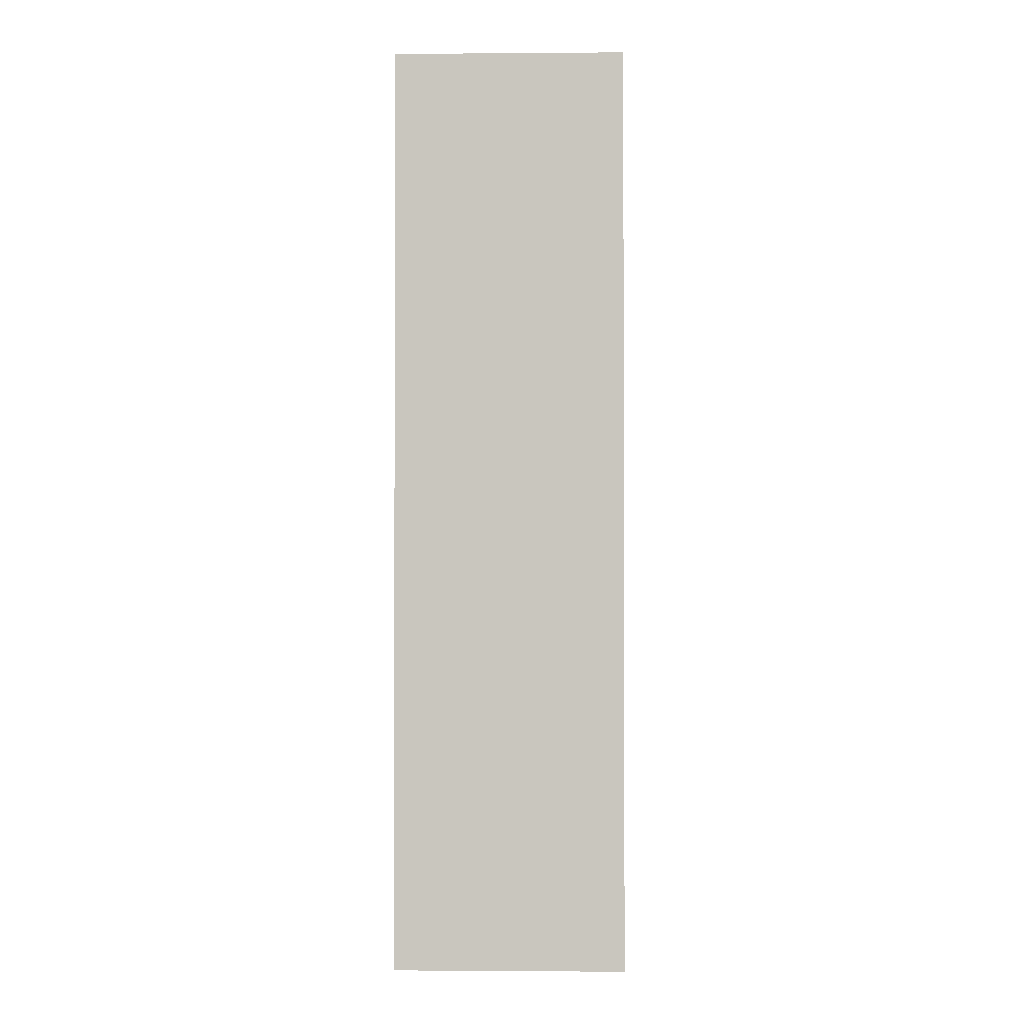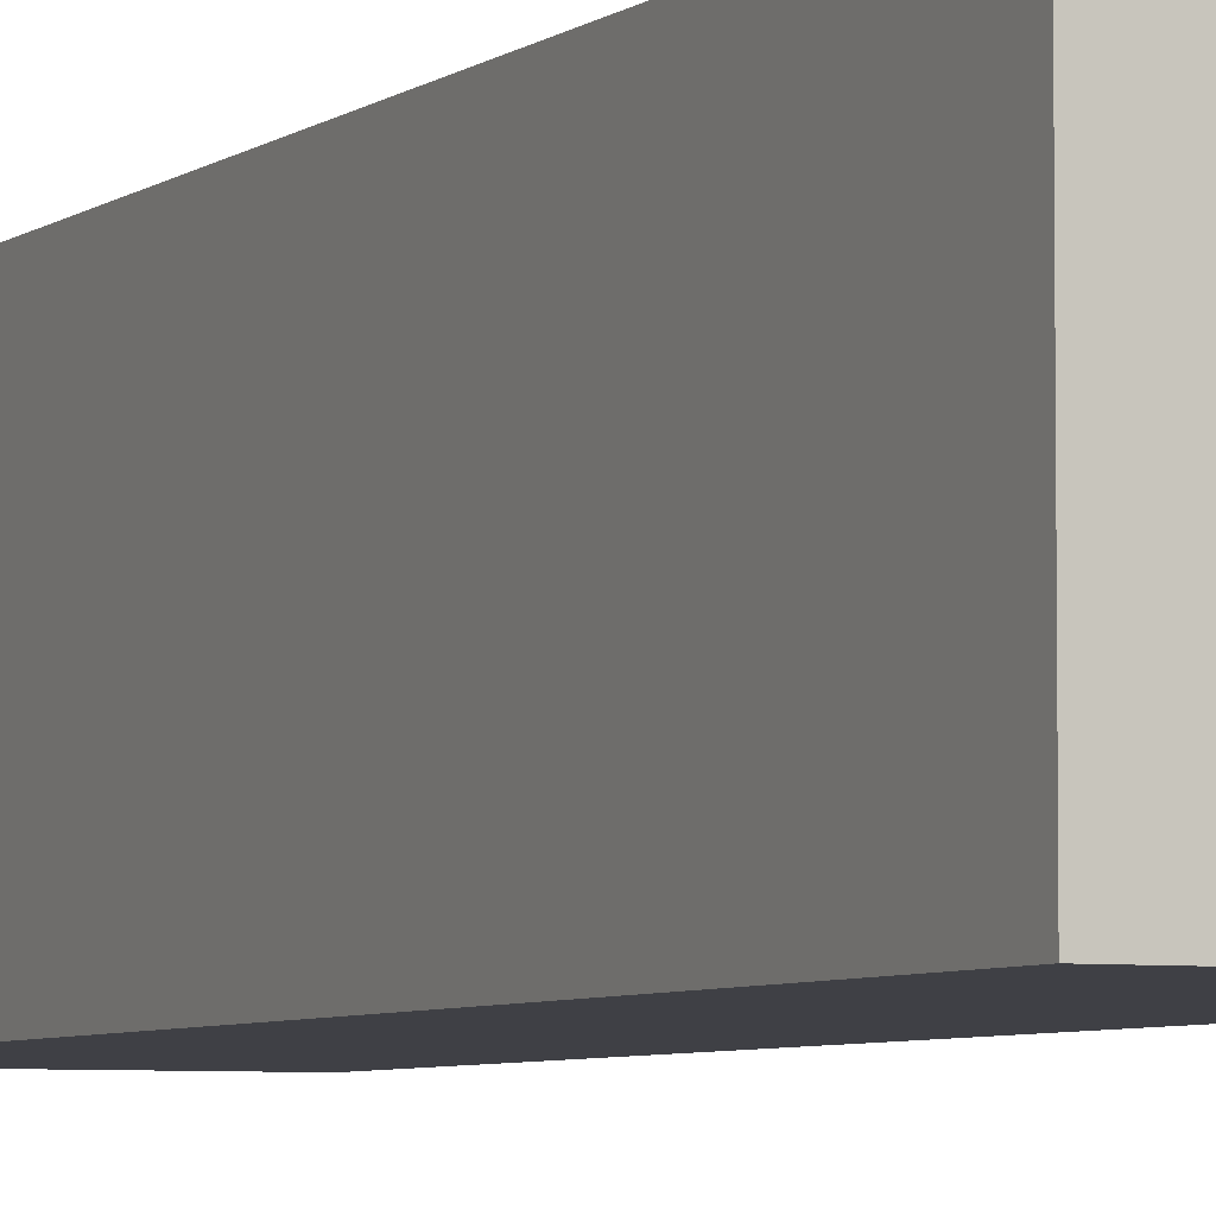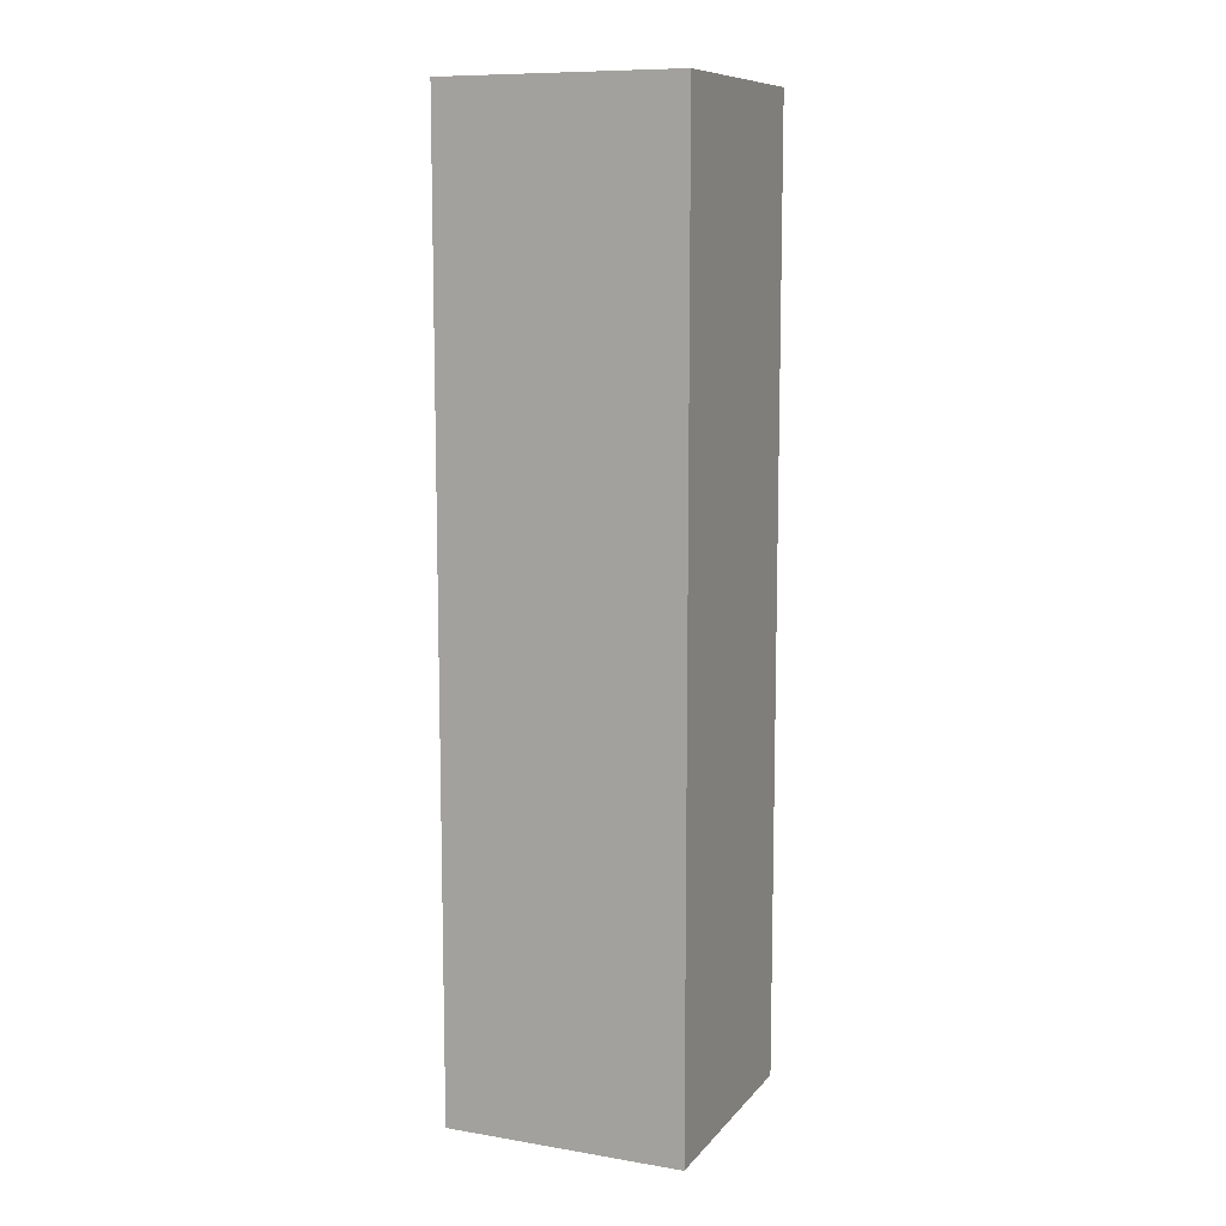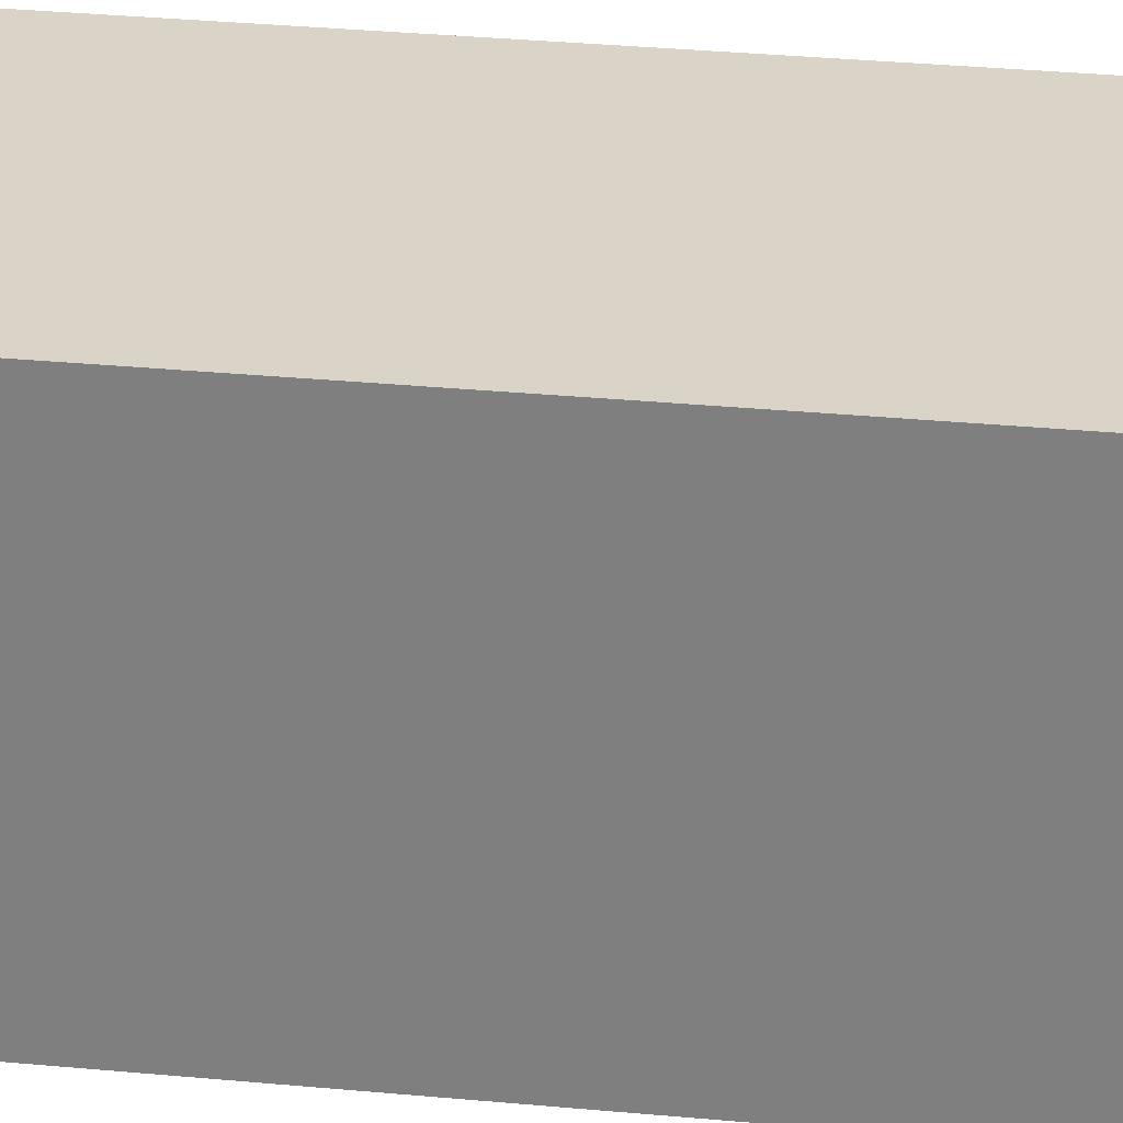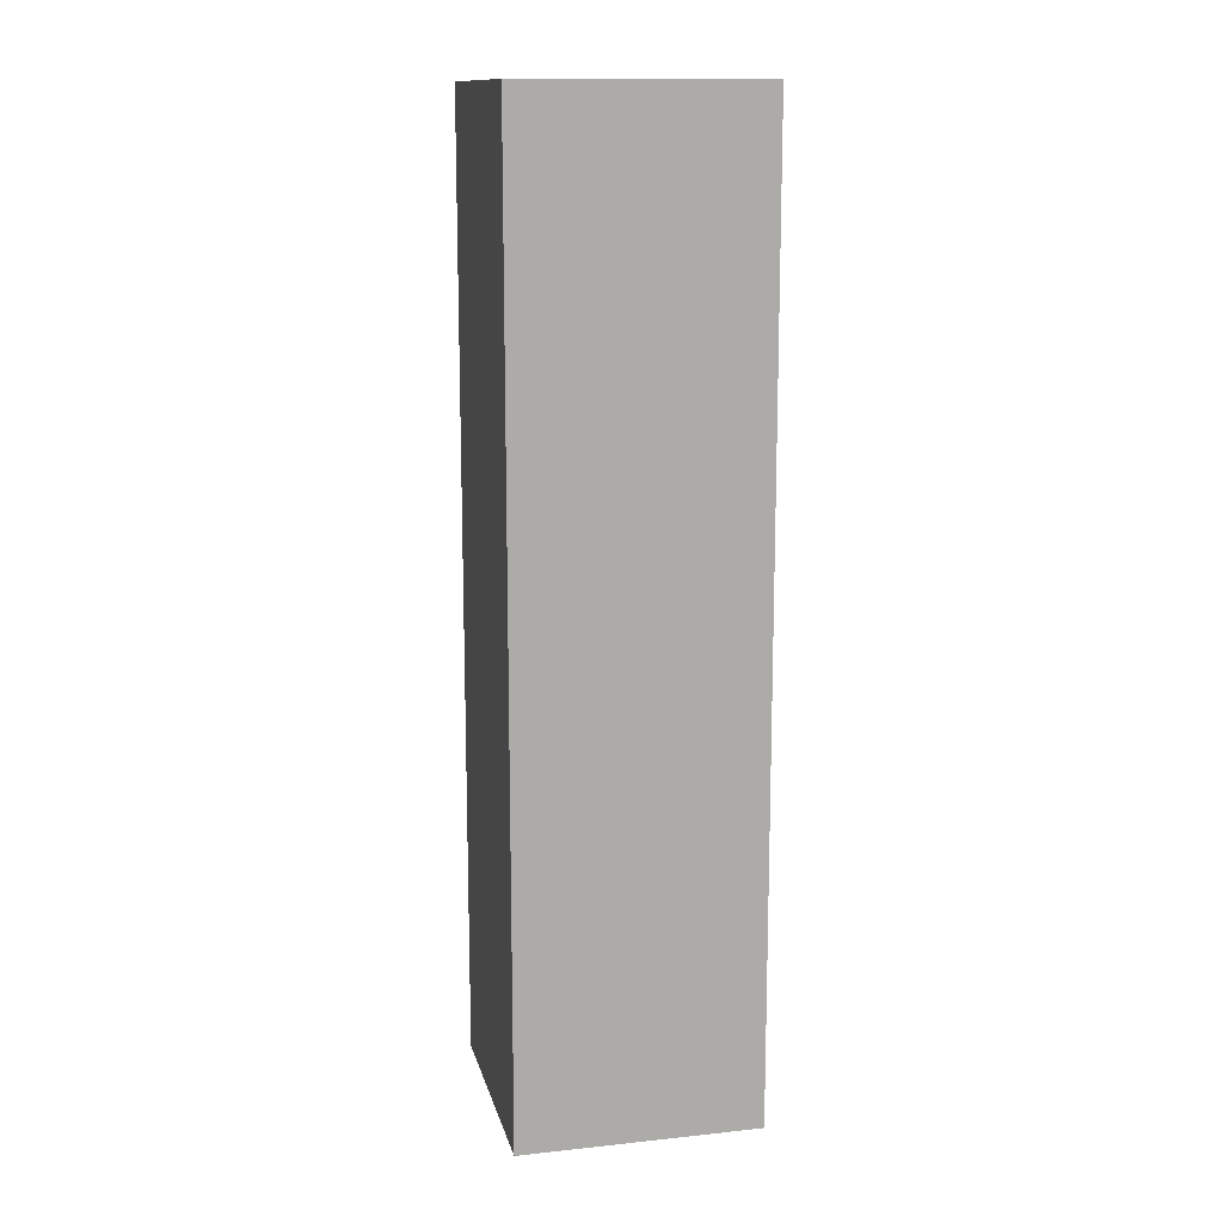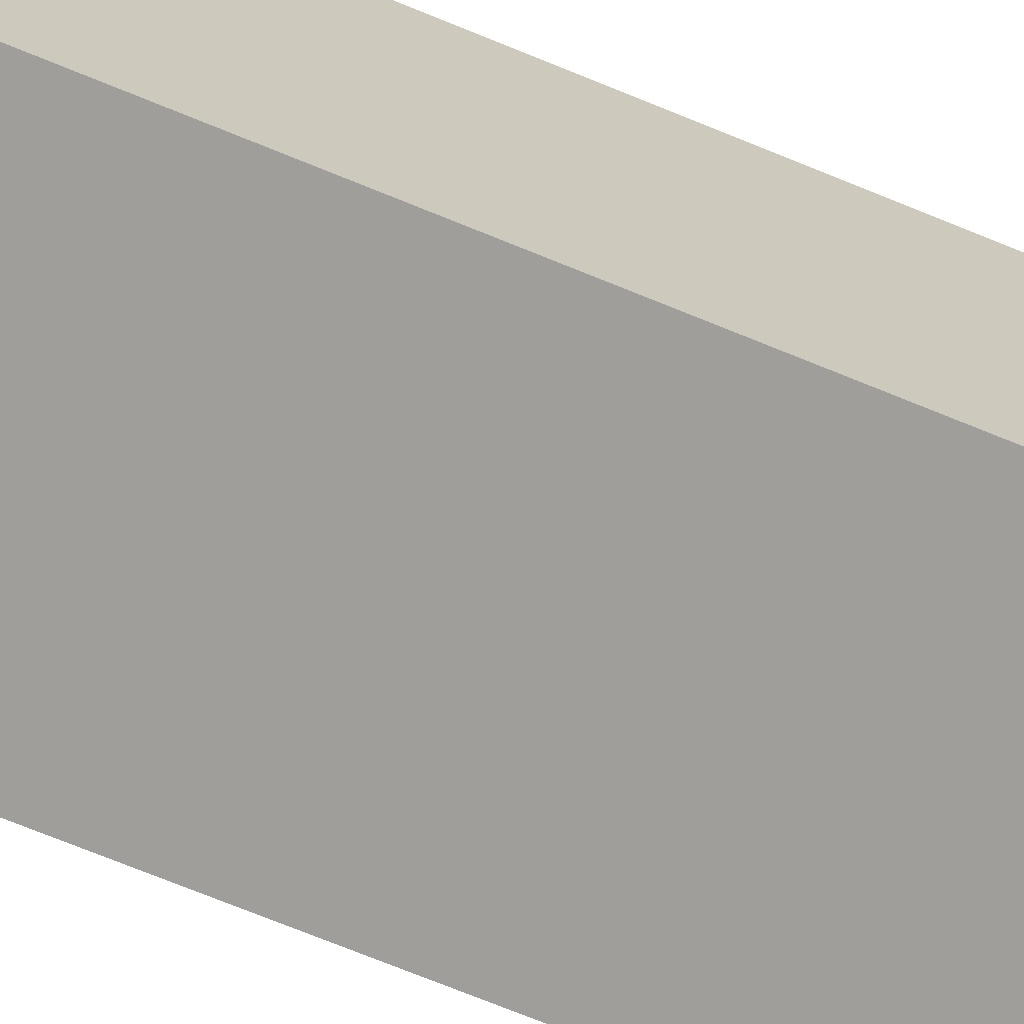
<metadata>
{"format":"obj","ext":"obj","renderer":"f3d","projection":"perspective","resolution":1024,"background":"white","views":[{"elev":-1.4,"azim":1.5,"up":"+Y"},{"elev":-5.2,"azim":-25.2,"up":"+Z"},{"elev":10.0,"azim":112.9,"up":"+Y"},{"elev":28.8,"azim":-81.7,"up":"+Z"},{"elev":13.5,"azim":166.8,"up":"+Y"},{"elev":-70.8,"azim":67.6,"up":"+Z"}]}
</metadata>
<code>
v -1 -8 1
v -1 -8 -1
v -1 -7 1
v -1 -7 -1
v -1 -6 1
v -1 -6 -1
v -1 -4 1
v -1 -4 -1
v -1 0 1
v -1 0 -1
v 1 -8 1
v 1 -8 -1
v 1 -7 1
v 1 -7 -1
v 1 -6 1
v 1 -6 -1
v 1 -4 1
v 1 -4 -1
v 1 0 1
v 1 0 -1
v -1 -8 1
v -1 -7 1
v -1 -6 1
v -1 -4 1
v -1 0 1
v 1 -8 1
v 1 -7 1
v 1 -6 1
v 1 -4 1
v 1 0 1
v -1 -8 -1
v -1 -7 -1
v -1 -6 -1
v -1 -4 -1
v -1 0 -1
v 1 -8 -1
v 1 -7 -1
v 1 -6 -1
v 1 -4 -1
v 1 0 -1
v -1 -8 1
v 1 -8 1
v -1 -8 -1
v 1 -8 -1
v -1 0 1
v 1 0 1
v -1 0 -1
v 1 0 -1
f 3 2 1
f 4 2 3
f 5 4 3
f 6 4 5
f 7 6 5
f 8 6 7
f 9 8 7
f 10 8 9
f 11 12 13
f 13 12 14
f 13 14 15
f 15 14 16
f 15 16 17
f 17 16 18
f 17 18 19
f 19 18 20
f 26 22 21
f 27 23 22
f 27 22 26
f 28 24 23
f 28 23 27
f 29 25 24
f 29 24 28
f 30 25 29
f 31 32 36
f 32 33 37
f 36 32 37
f 33 34 38
f 37 33 38
f 34 35 39
f 38 34 39
f 39 35 40
f 43 42 41
f 44 42 43
f 45 46 47
f 47 46 48

</code>
